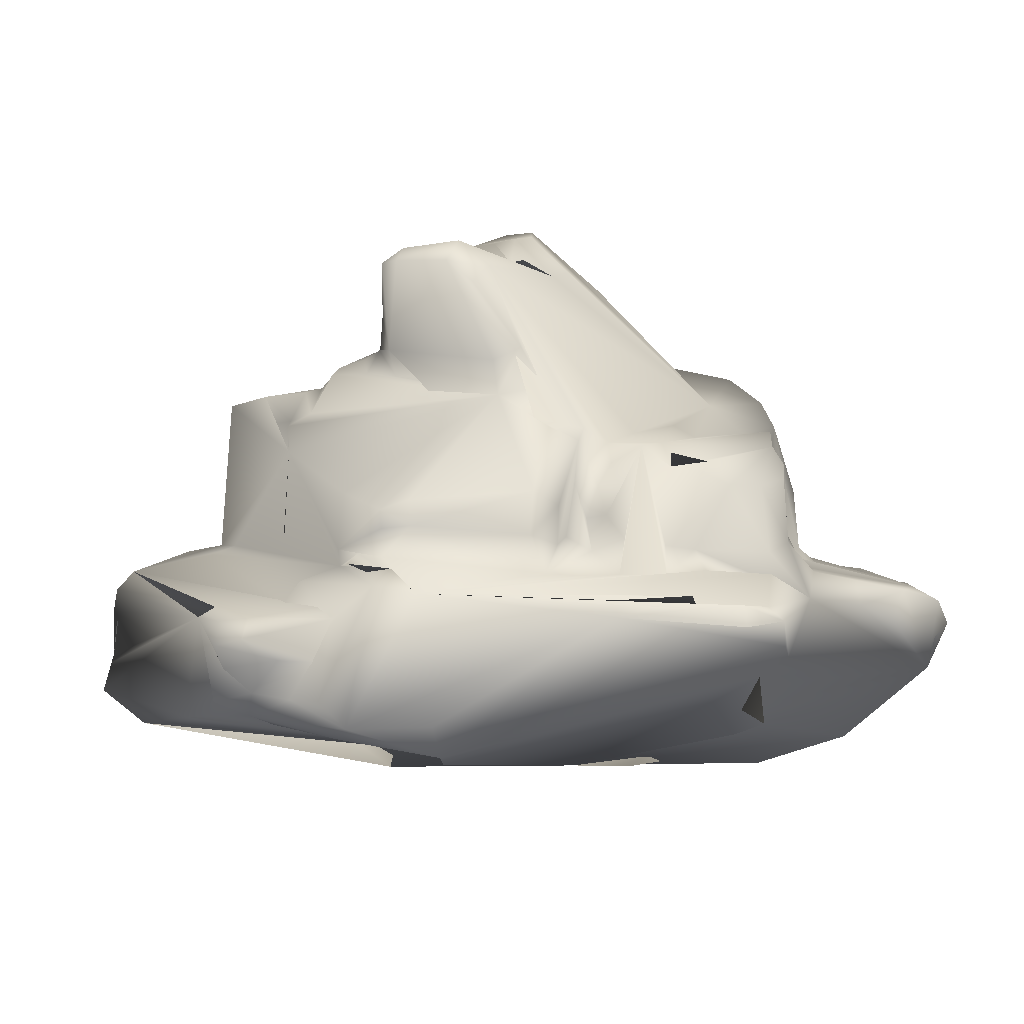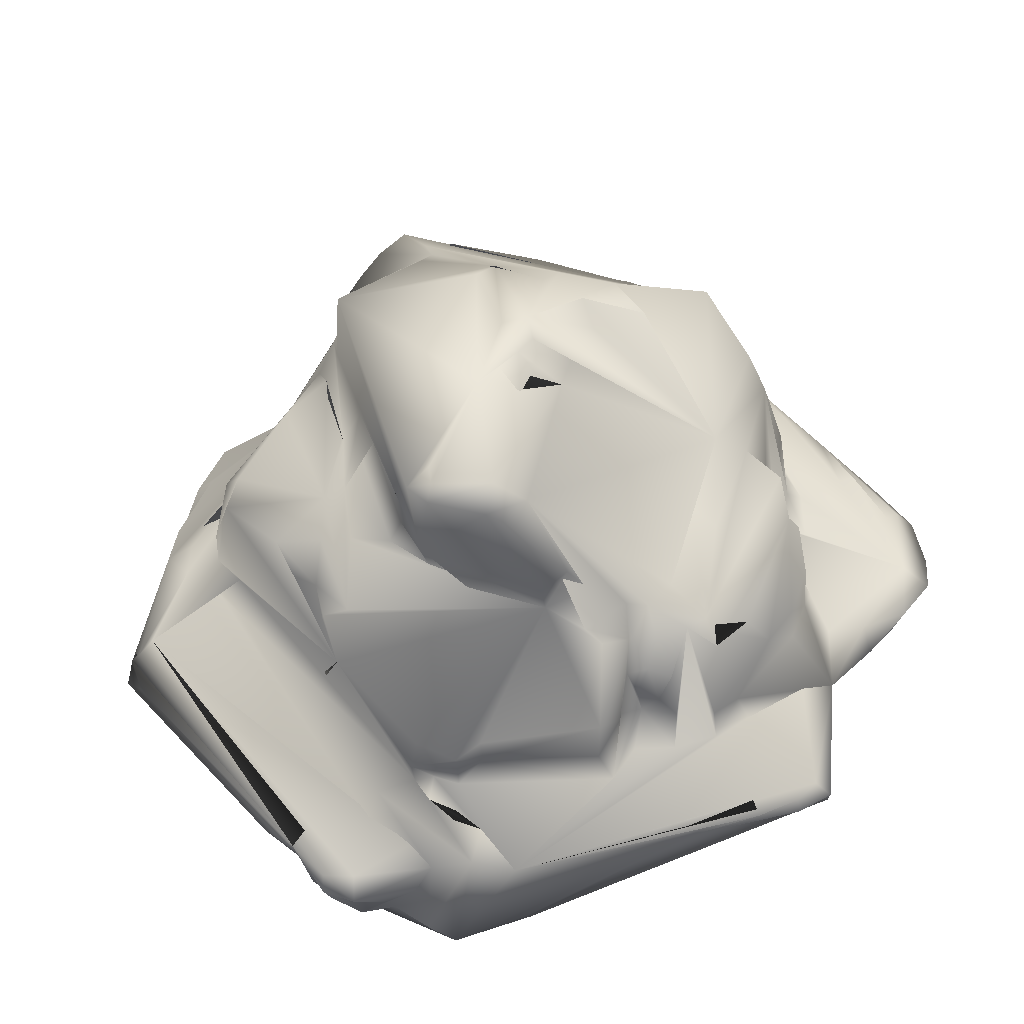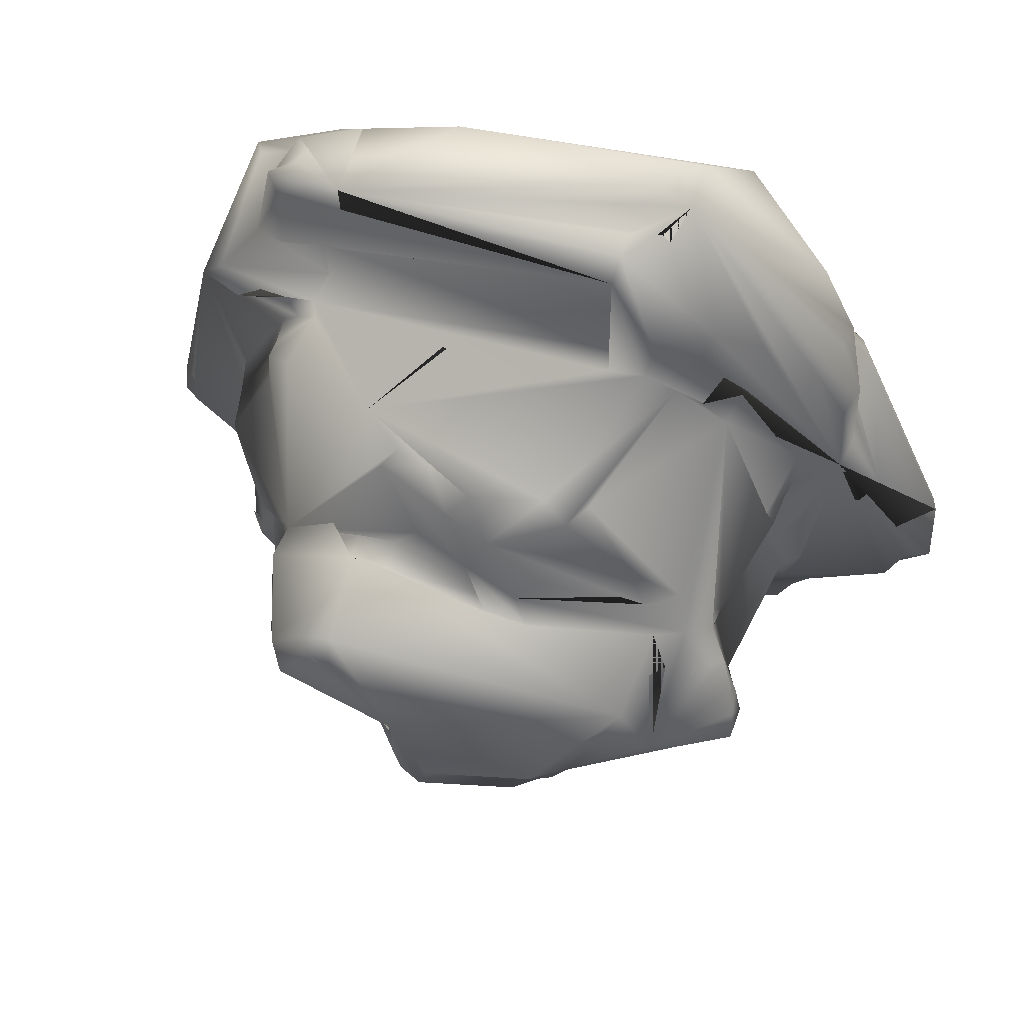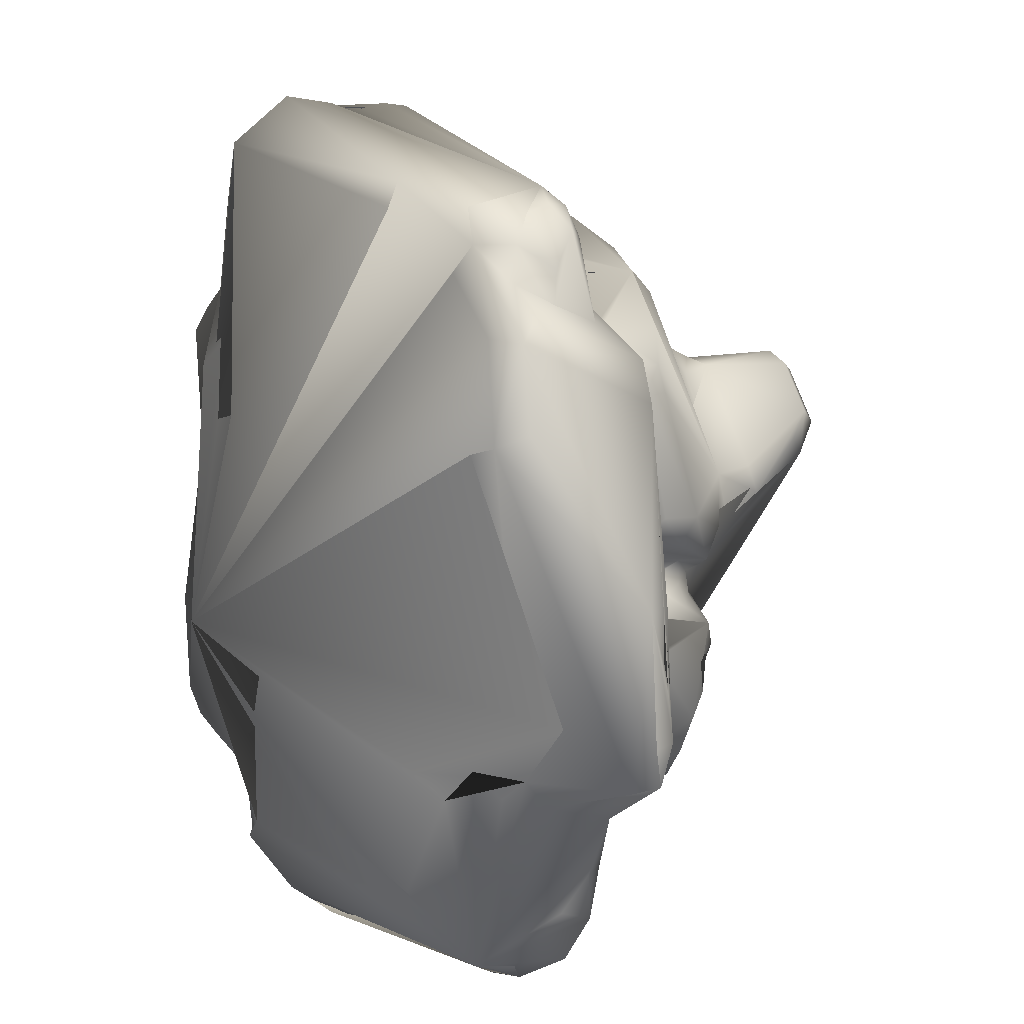
<metadata>
{"format":"obj","ext":"obj","renderer":"f3d","projection":"perspective","resolution":1024,"background":"white","views":[{"elev":2.8,"azim":75.1,"up":"+Y"},{"elev":55.6,"azim":61.8,"up":"+Y"},{"elev":63.7,"azim":-159.2,"up":"+Z"},{"elev":14.5,"azim":60.5,"up":"+Z"}]}
</metadata>
<code>
o Rock_6
v -0.3368 0.7272 0.5884
v -0.1579 0.7272 0.7348
v -0.1146 0.7942 0.6822
v -0.2751 0.8076 0.608
v -0.324 0.8394 0.5226
v 0.04599 1.136 0.1486
v -0.03069 1.201 0.1811
v -0.01861 1.19 0.2597
v 0.6006 0.6376 0.2228
v 0.6587 0.6103 0.1924
v 0.6621 0.5678 0.09909
v 0.5637 0.6031 0.05291
v -0.3078 0.06661 1.392
v -0.3045 -0.004271 1.404
v -0.3908 -0.04773 1.384
v -0.603 -0.5124 0.5826
v -0.4518 -0.5155 0.6719
v -0.7715 -0.4264 0.7287
v -0.871 -0.3347 0.7727
v -1.012 -0.3183 0.6342
v -0.9708 -0.3853 0.6213
v 0.5648 0.1507 0.9363
v 0.7159 -0.08764 1.188
v 0.7775 -0.1536 1.114
v 0.8236 -0.05644 1.046
v 0.8044 0.006445 1.146
v 0.7156 -0.01933 1.212
v 0.6726 -0.2334 1.106
v 0.8004 -0.1739 1.009
v 0.5841 -0.2001 1.199
v 0.9689 -0.2419 0.8777
v 0.9191 -0.1661 0.9472
v 0.6213 -0.2696 1.025
v 0.8539 -0.2859 0.879
v 0.3088 -0.2778 1.245
v 0.3052 -0.3063 1.17
v -0.4972 1.068 -0.02476
v -0.5303 1.009 -0.06948
v -0.4415 1.123 0.04315
v -0.5575 0.4809 -0.6842
v -0.4507 0.5472 -0.7456
v -0.5317 0.5568 -0.6662
v -0.3453 0.5199 -0.7748
v -0.1759 -0.5545 -0.4442
v -0.1227 -0.5582 -0.3144
v 0.5782 -0.1183 -1.112
v 0.509 -0.104 -1.149
v 0.5714 -0.0256 -1.162
v 0.6085 -0.05954 -1.102
v 0.6972 0.05917 -1.072
v -0.757 0.8929 0.0451
v -0.7092 0.9473 0.1072
v -0.6776 0.7033 0.4433
v -0.7612 0.6507 0.416
v -0.7159 0.5781 0.4961
v -0.6272 0.6468 0.5078
v -0.7355 0.7393 0.3225
v -0.8233 0.7062 0.3284
v -0.6978 0.7865 0.3334
v -0.572 0.642 0.6783
v 0.05862 0.6213 0.8761
v 0.1602 0.6077 0.9012
v 0.2017 0.6472 0.8367
v 0.04307 0.7687 0.7386
v -0.02817 0.7132 0.8112
v 0.03349 0.4889 0.9044
v 0.122 0.4918 0.9035
v -0.09551 0.6991 0.9315
v -0.07773 0.6057 0.9644
v 0.161 0.2554 0.9154
v 0.1726 1.163 0.5224
v 0.2313 1.166 0.5461
v 0.1823 1.121 0.6025
v 0.261 1.125 0.5744
v 0.3787 1.123 0.4429
v 0.4159 1.055 0.3671
v 0.5126 0.851 0.2384
v 0.5171 0.8128 0.3288
v 0.5141 0.7071 0.3133
v 0.5288 0.7303 0.1714
v 0.7843 0.3472 0.04989
v 0.8264 0.2792 0.004221
v 0.7725 0.4264 0.001451
v 0.7155 0.4317 0.05357
v 0.7256 0.3356 0.09242
v 0.7377 0.2375 0.07934
v -0.3034 0.1249 1.338
v -0.7675 -0.3462 1.049
v -0.8808 -0.2952 0.8366
v -0.9148 -0.2365 0.697
v -0.9326 -0.2828 0.6746
v -0.4394 -0.1605 1.392
v -0.4337 -0.2796 1.428
v -0.5477 -0.4099 1.282
v -0.3304 -0.177 1.41
v -0.9034 0.03724 0.5583
v -0.9137 0.05569 0.4263
v -1.106 -0.0238 0.2711
v -1.027 -0.03184 0.46
v 0.07771 0.2606 0.9119
v 0.7468 0.08791 0.9164
v 0.8389 0.06144 0.8892
v 0.9269 0.163 0.7912
v 0.8321 -0.06448 0.9257
v -0.4426 1.076 -0.07452
v -0.3887 1.129 -0.06706
v -0.3589 1.076 -0.1498
v -0.05992 1.227 0.0489
v -0.04199 1.22 0.1086
v 0.000956 1.137 0.07143
v -0.1283 1.246 0.0277
v -0.1501 1.238 0.1076
v -0.1269 1.053 -0.2048
v -0.2409 1.067 -0.2275
v -0.3904 1.035 -0.226
v -0.4197 0.8205 -0.455
v -0.7265 0.685 -0.3413
v -0.9748 0.6779 0.05599
v -0.9459 0.6504 0.1203
v -0.9627 0.7389 0.1412
v -0.9758 0.7698 0.04111
v -0.9239 0.6716 -0.07294
v -0.7827 0.571 -0.3348
v -0.8884 0.5047 -0.06083
v -0.2895 0.7577 -0.7329
v -0.5976 0.5572 -0.6105
v -0.6322 0.4463 -0.5918
v -0.2544 0.8355 -0.4716
v 0.09019 0.7299 -0.4422
v 0.1897 0.6695 -0.4901
v 0.5786 0.5586 -0.01885
v 0.5592 0.5878 -0.111
v 0.4971 0.5414 -0.5896
v 0.3734 0.587 -0.6295
v 0.2253 0.5795 -0.591
v -0.4305 -0.4811 -0.7221
v -0.4837 -0.4489 -0.8347
v -0.4142 -0.4695 -0.9302
v -0.3121 -0.5242 -0.9114
v 0.8707 0.2592 -0.1089
v 0.728 0.2236 -0.4938
v 0.8858 0.1681 -0.4385
v 0.8884 0.09349 -0.5626
v 1.193 -0.01627 -0.3643
v 0.4198 0.09493 -1.086
v 0.3934 0.04841 -1.146
v 0.6152 0.0984 -1.021
v 0.5273 -0.3843 -0.8266
v -0.6707 0.9761 0.4241
v 0.7721 0.1007 -0.9196
v 0.7627 0.007321 -0.8885
v 0.5551 -0.1689 -1.101
v -0.194 0.8491 0.5399
v -0.2176 0.8206 0.5825
v -0.726 -0.119 -0.8732
v -0.6438 -0.04976 -0.853
v -0.4938 -0.09879 -1.016
v -0.5247 -0.1969 -1.049
v -0.8309 0.5064 0.3346
v -0.8028 0.4373 0.2776
v -0.8602 0.09086 0.1589
v -0.8917 0.09581 0.09256
v -0.9535 0.04092 0.1412
v -0.8236 0.1231 0.184
v -0.4587 0.178 1.137
v -0.3328 0.1744 1.076
v -0.3348 0.2028 0.9982
v -0.4416 0.199 1.029
v -0.5388 0.1931 0.9941
v -0.574 0.1412 1.073
v -0.6059 0.07325 1.152
v -0.8307 -0.2769 1.099
v -0.5892 -0.05007 1.187
v -0.8243 0.5397 0.2823
v -0.829 0.5841 0.3753
v -0.8942 0.6536 0.3207
v -0.9366 0.6942 0.2288
v -1.04 -0.1046 0.4797
v -1.158 -0.08882 0.3123
v -0.9518 -0.1876 0.5575
v -0.9713 -0.1883 0.7341
v -1.023 -0.1146 0.7876
v -0.5276 -0.6131 -0.2346
v -0.799 0.4655 0.2385
v -0.603 -0.3742 -0.8053
v -0.5527 -0.4543 -0.7371
v -0.7334 -0.3416 -0.7461
v -0.7529 -0.3693 -0.742
v -0.7386 -0.454 -0.7046
v -0.8234 -0.3549 -0.6919
v -0.8195 -0.297 -0.7083
v -1.35 -0.2017 -0.1319
v -1.275 -0.2391 -0.2405
v -1.251 -0.2785 -0.1729
v -1.329 -0.2255 0.08139
v 0.9726 -0.3332 0.6032
v 1.001 -0.2401 0.6335
v -0.3082 0.6678 1.01
v -0.3829 0.6826 0.9334
v -0.4262 0.6181 0.9606
v 0.6958 0.04942 1.199
v 0.7494 0.0613 1.118
v 0.2363 0.7632 0.5709
v 0.2282 0.8462 0.5916
v 0.113 0.8472 0.5984
v 0.1132 0.7727 0.6384
v 0.5909 0.1663 -0.6559
v 0.5439 0.2641 -0.6248
v 0.6589 0.2484 -0.5817
v 0.7397 0.162 -0.6341
v 0.8253 0.06198 -0.7547
v 0.7667 0.1354 -0.7598
v 0.8537 0.2444 -0.2076
v 0.6873 0.368 0.7177
v 0.6839 0.3957 0.6305
v 0.6877 0.3114 0.7134
v 0.6995 0.3193 0.6294
v 1.197 0.1055 -0.2354
v 1.169 0.09692 -0.3212
v 0.7434 0.282 0.1616
v 0.8057 0.2634 0.2058
v 0.8221 0.1703 0.1495
v 0.8065 0.379 0.2031
v 0.7013 0.5528 -0.0882
v 0.7725 0.4904 -0.1576
v 0.7048 0.5613 -0.1538
v 0.6716 0.4995 -0.002211
v 0.749 0.5044 -0.283
v 0.8041 0.4347 -0.3368
v 0.04655 0.5973 -0.7689
v -0.04013 0.6767 -0.7551
v 0.8811 0.1767 0.03717
v 0.8892 0.1846 0.2667
v 0.8493 0.2968 0.3019
v 0.8228 0.423 0.2851
v 0.8581 0.2048 0.722
v 1.006 0.1434 0.6814
v 1.131 0.07317 0.1227
v 1.115 0.1347 0.1217
v 1.183 0.09695 -0.1008
v 1.21 0.04387 -0.2422
v 1.087 -0.1828 -0.1825
v 0.8195 -0.1486 -0.4276
v 0.849 -0.08874 -0.5105
v 0.6457 -0.3178 -0.5103
v 0.5449 -0.3629 -0.4472
v 0.2017 -0.135 -1.184
v 0.1947 -0.07628 -1.191
v 0.4169 -0.034 -1.208
v -0.04149 -0.1025 -1.143
v -0.01619 -0.008043 -1.102
v 0.2136 0.08561 -1.079
v 0.2276 0.1285 -1.011
v 0.2376 0.1521 -0.844
v 0.3676 0.1442 -0.7783
v 0.3181 0.1895 -0.6899
v 0.258 0.3887 -0.664
v 0.3833 0.3908 -0.6607
v 0.5105 0.4844 -0.6246
v 0.6485 0.4449 -0.5693
v 0.7467 0.4296 -0.4568
v 0.4276 0.5711 -0.3549
v 0.3811 1.107 0.3062
v 0.3157 0.7668 0.4811
v 0.3551 0.7067 0.4819
v 0.5995 0.4146 0.8091
v 0.2871 0.5288 0.9204
v 0.579 0.2443 0.8223
v 0.6405 0.2369 0.7742
v 0.6955 0.2275 0.7144
v 0.6062 0.1961 0.8229
v 0.693 0.2096 0.8175
v 0.5992 0.09046 0.9905
v 0.3297 1.186 0.3911
v 0.044 1.092 0.004296
v -0.02095 1.109 -0.066
v 0.2126 0.7158 -0.3547
v 0.3527 0.608 -0.3085
v 0.1874 0.3972 -0.7591
v 0.1141 0.3835 -0.8131
v -0.4198 0.1175 -0.7587
v -0.04819 0.2117 -0.8164
v -0.07348 0.1708 -0.8691
v -0.1165 0.1252 -0.9842
v 0.09657 0.2039 -0.8235
v 0.2284 0.2026 -0.7882
v -0.3712 0.004998 -1.012
v -0.2949 -0.3136 -1.173
v -0.298 -0.3864 -1.114
v -0.8057 -0.2324 -0.7107
v -0.8253 -0.08215 -0.7751
v -0.9211 -0.1196 -0.6479
v -0.925 -0.05788 -0.6454
v -0.5884 0.09425 -0.6419
v -0.8821 0.2997 -0.09378
v -0.7926 0.195 0.2223
v -0.9001 0.1224 0.4427
v -0.8973 0.216 0.4322
v -0.8703 0.2305 0.5106
v -0.871 0.0192 0.8824
v -0.7161 0.07494 0.9141
v -1.002 -0.02916 0.7763
v -0.9028 -0.0392 0.9242
v -0.9386 -0.1568 0.9363
v -0.9483 -0.2416 0.9061
v -0.6543 0.1058 0.999
v -0.6161 0.1681 0.9211
v -0.6926 0.1603 0.8454
v -0.7374 0.00904 1.068
v -0.7963 0.5396 0.4165
v -0.9325 0.09429 -0.0751
v -0.9823 0.04025 -0.09641
v -0.8804 0.1039 -0.173
v -0.9433 0.06753 -0.2055
v -1.031 -0.03546 -0.3669
v -0.9676 -0.04632 -0.4948
v -0.9938 -0.1045 -0.5148
v -1.089 -0.08219 -0.3746
v -1.255 -0.09098 -0.2767
v -1.024 -0.1375 -0.5231
v -0.9994 -0.401 -0.4045
v -0.9864 -0.4493 -0.2954
v -0.8006 -0.5163 -0.5484
v -0.7136 -0.5168 -0.6183
v -0.4864 -0.4972 -0.6286
v -0.2928 -0.5539 0.4797
v -0.4286 -0.5411 0.4345
v -1.346 -0.1693 0.1211
v -1.301 -0.09324 -0.1053
v -1.373 -0.1324 -0.1197
v -1.28 -0.1521 -0.2832
v -1.246 -0.07497 0.1021
v 0.1672 -0.5172 -0.6713
v 0.1651 -0.4806 -0.8135
v -0.1794 -0.5539 -0.8117
v -0.1417 -0.3213 -1.155
v 0.004601 -0.2946 -1.12
v -0.1666 -0.2383 -1.145
v -0.0208 -0.2061 -1.157
v 0.8959 -0.3646 0.5756
v 0.7122 -0.2621 -0.4099
v 0.7478 -0.1843 -0.5007
v -0.7387 0.07946 -0.406
v 1.212 0.05857 -0.3536
v 1.14 0.131 -0.1008
v 0.9018 0.1852 -0.2247
v 0.9054 0.1741 -0.1015
v 0.6328 0.5108 0.06531
v 0.7027 0.4409 0.1228
v 0.5408 0.07747 1.186
v 0.5588 0.04965 1.239
v -0.827 0.8588 0.03222
v -0.8761 0.7572 -0.0825
f 204 203 264 265 79 78 75 74 73
f 4 5 53 54 55 56 1 2 3
f 11 12 9 10
f 351 13 14 15 92 95 93 35 28 30 24 23 27 201
f 178 179 180
f 19 20 21 18
f 111 113 114 128 116 115 107 106
f 79 265 264 203 206 64 63 62 267 266 214 215 235 10 9 80
f 28 29 24 30
f 31 32 29 28
f 28 33 34 31
f 94 36 35 93
f 152 289 288 336 337 339 247 248 249 48 47 46
f 195 21 20 328
f 46 47 48 49
f 238 239 237 31 197 196 144 344 241 218 240
f 237 239 345 240 218 219 142 346 347 232 222 233 270 269 272 236 103
f 25 26 27 23 24
f 147 146 145 252 253 284 283 254 255 256 207 210 212 150 50
f 61 65 68 69
f 72 71 73 74
f 77 78 79 80
f 81 83 84 85
f 81 85 86 82
f 19 18 21 195 192 193 194 321 322 323 183 16 17 327 326 94 88 172 305 89
f 19 89 90 91
f 60 56 55 200 199
f 267 70 100 67 66 61 69 68 198 168 167 271 268 266
f 152 46 49 48 50 150 151 211 143 244 243 342 341 245 148
f 63 64 3 2 65 61 62
f 291 155 158 288 289 139 138 137 186 185 290 320 317 292 293
f 11 223 221 220 349 348
f 118 119 120 121
f 75 78 77 76
f 40 127 126 42
f 42 126 123 117 353 122 121 352 115 116 125 41 40
f 50 48 249 146 147
f 138 136 137
f 287 251 250 248 247 339 338 157
f 350 87 13 351
f 92 173 15 14 13 171 309 300 303 302 182 304 305 172 93 95
f 51 59 57 53 149 52
f 226 134 135 262 278 132 131 224
f 187 191 290 185 189 188
f 2 1 56 60 199 198 68 65
f 257 135 134 258
f 102 104 29 32 103 22 273 101
f 349 220 86 85 84
f 99 98 179 178
f 296 297 298 159 174 184 160
f 99 302 303 300 309 171 170 165 168 169 307 306 301 96 97 164 161 162 163 312 314 319 329 330 328 332 179 98
f 157 156 155 291 293 316 315 318 317 320 319 314 313 343 294 281 282 283 284 287
f 157 158 155 156
f 243 244 144 196 340 242 246 245 341 342
f 164 97 297 296
f 188 190 191 187
f 31 34 196 197
f 203 204 205 206
f 207 208 209 210
f 92 15 173
f 214 216 217 215
f 130 129 277 128 114 113 111 108 276 275 263 132 278 262 135 230 231
f 204 73 149 53 5 153 205
f 181 182 178 180 90 89 305
f 186 325 136 44 45 183 323 324 189 185
f 164 296 295 311 162 161
f 263 274 75 76 77 80 9 12 131 132
f 8 7 109 108 111 112 39 149 73 71 72 274
f 130 231 125 116 128 277 129
f 275 110 6 7 8 274 263
f 312 163 162 311
f 67 100 70 267 62 61 66
f 297 97 96 299 298
f 296 160 184 124 295
f 256 257 258 134 133 259 260 209 208 207
f 281 294 40 41 43
f 271 167 166 273 22 103 236 272 269 268
f 87 350 351 201 202 101 273 166 167 168 165
f 217 216 270 233 234 235 215
f 344 144 244 143
f 133 134 226 225 228 229 261 260 259
f 302 99 178 182
f 104 102 26 25 24 29
f 125 231 230 280 285 282 281 43 41
f 124 118 121 122 353 117 123 126 127 40 294 343 313 311 295
f 152 148 333 334 335 139 289
f 165 170 171 13 87
f 286 256 255 254
f 105 106 107 38 37
f 202 26 102 101
f 338 336 288 158 157
f 233 222 86 220 221 234
f 335 44 136 138 139
f 74 75 274 72
f 182 181 305 304
f 301 306 307 308
f 227 84 83 224 131 348
f 3 64 206 154 153 5 4
f 286 285 280 279
f 251 287 284 253 252 145 146 249 248 250
f 311 313 314 312
f 317 318 315 316
f 293 292 317 316
f 320 290 191 331 319
f 109 7 6 110 275 276 108
f 103 32 31 237
f 261 141 209 260
f 224 83 81 82 232 347 140 229 228 225 226
f 143 211 212 210 209 141 213 346 142 219 344
f 330 192 195 328
f 329 319 331 330
f 154 206 205 153
f 308 307 169 200 55 54 175 310 159 298 299 96 301
f 235 223 11 10
f 336 338 339 337
f 175 176 177 120 119 118 124 184 174 159 310
f 169 168 198 199 200
f 186 137 136 325
f 331 191 190 188 189 324 323 322 321 194 193 192 330
f 344 219 218 241
f 285 286 254 283 282
f 345 239 238 240
f 347 346 213 140
f 234 221 223 235
f 232 82 86 222
f 179 332 328 20 19 91 90 180
f 348 349 84 227
f 348 131 12 11
f 211 151 150 212
f 230 135 257 256 286 279 280
f 201 27 26 202
f 38 107 115 352 51 52 149 39 112 111 106 105 37
f 51 352 121 120 177 176 58 54 53 57 59
f 268 269 270 216 214 266
f 229 140 213 141 261
f 175 54 58 176
f 172 88 94 93
f 183 45 44 335 334 333 148 245 246 242 340 196 34 33 28 35 36 94 326 327 17 16

</code>
